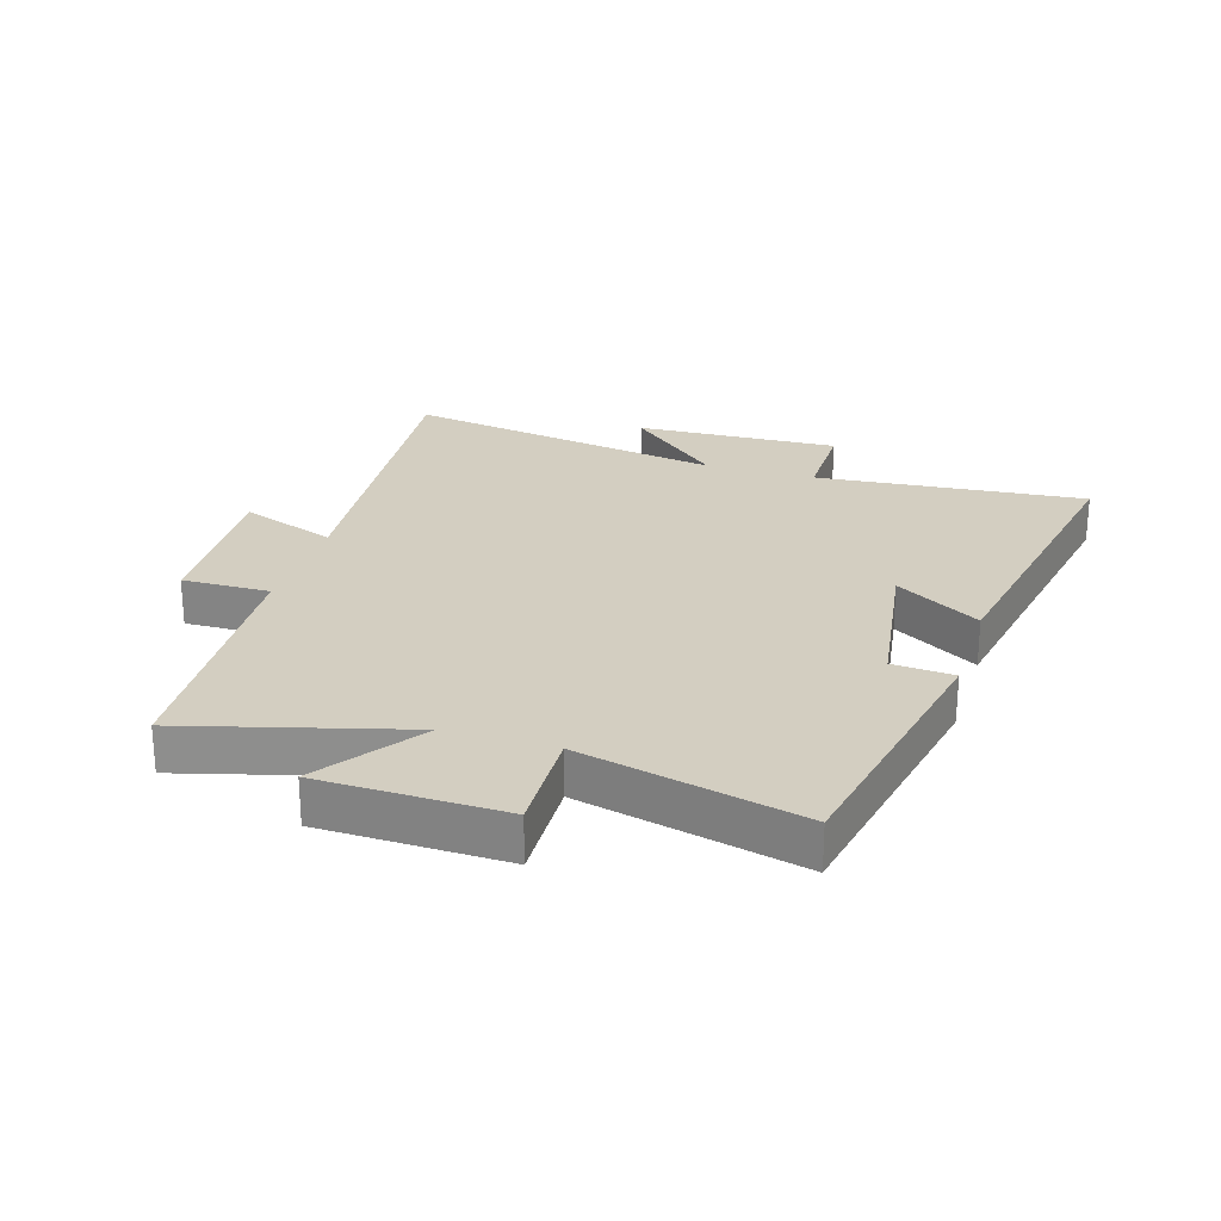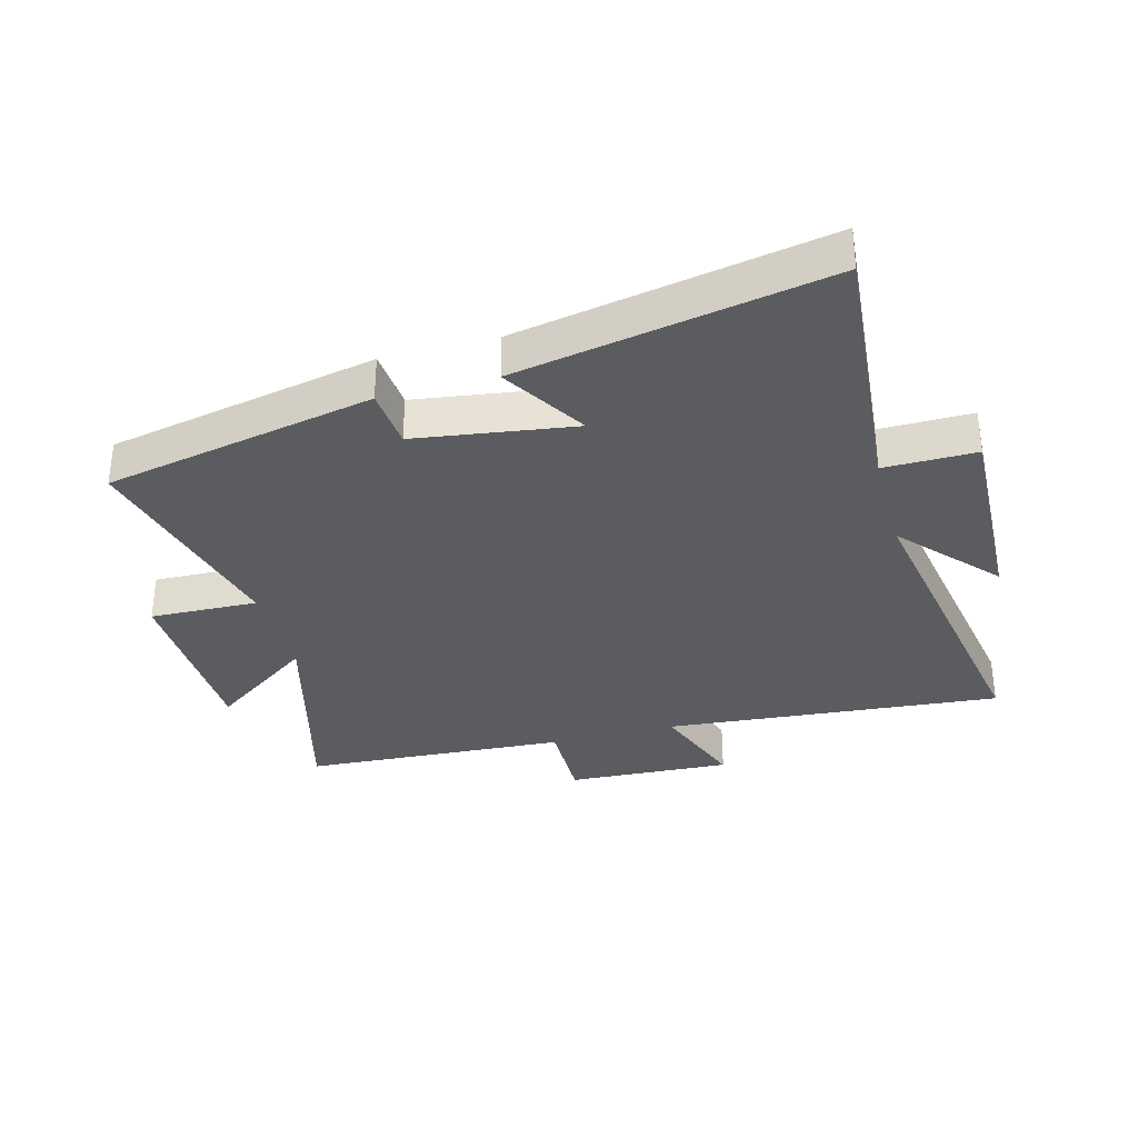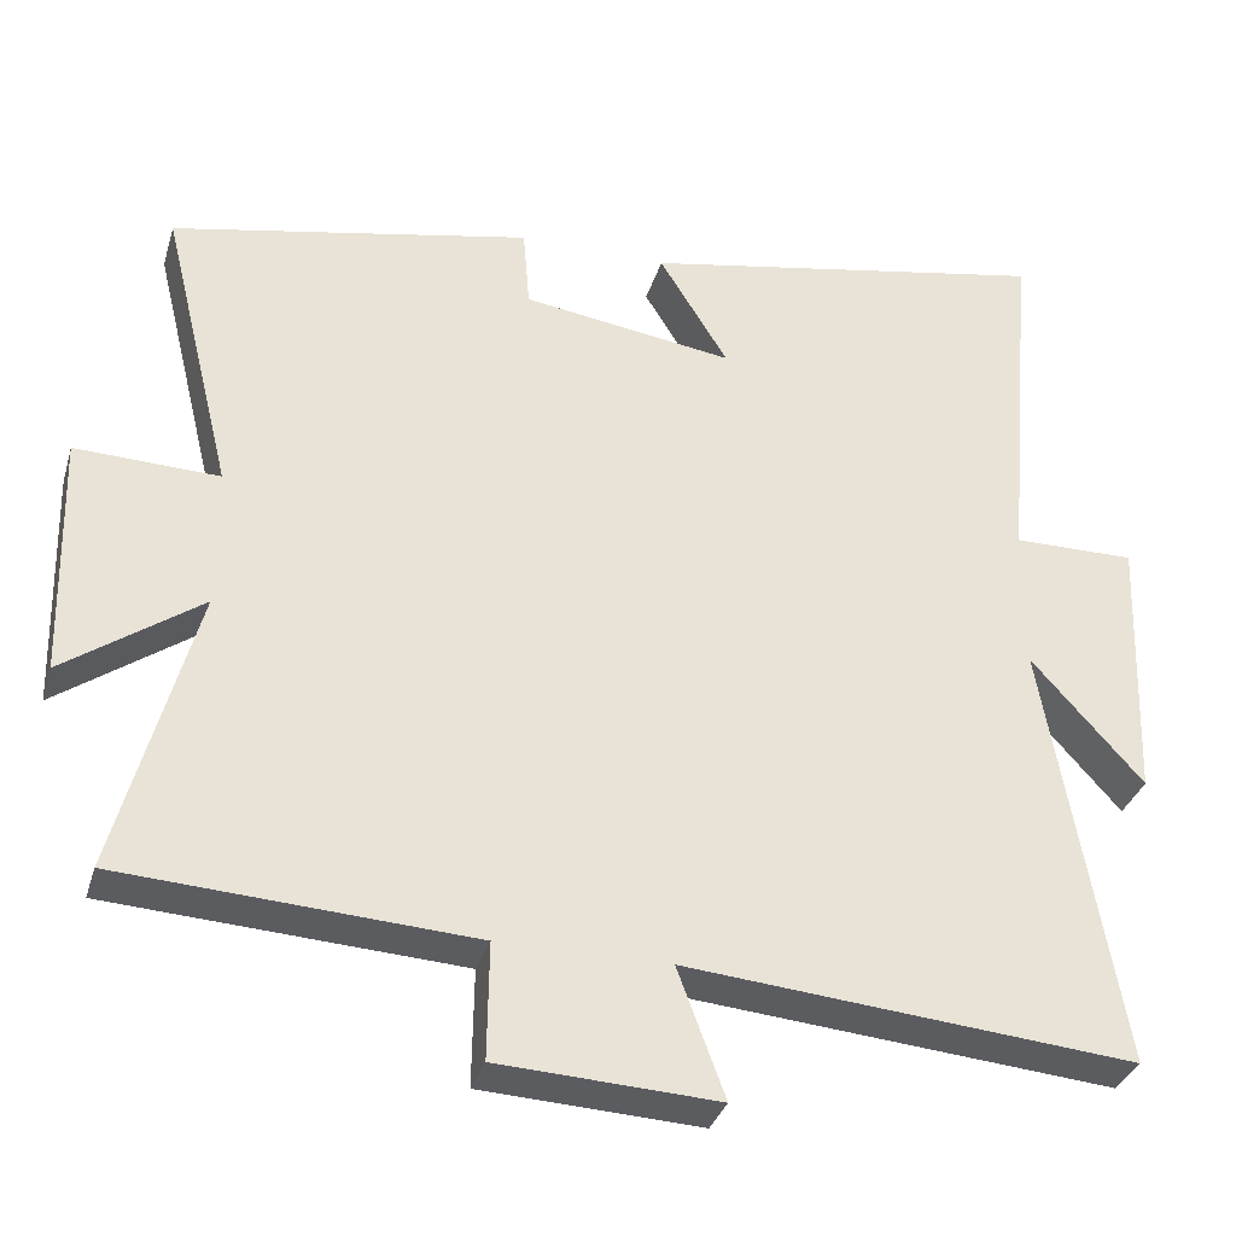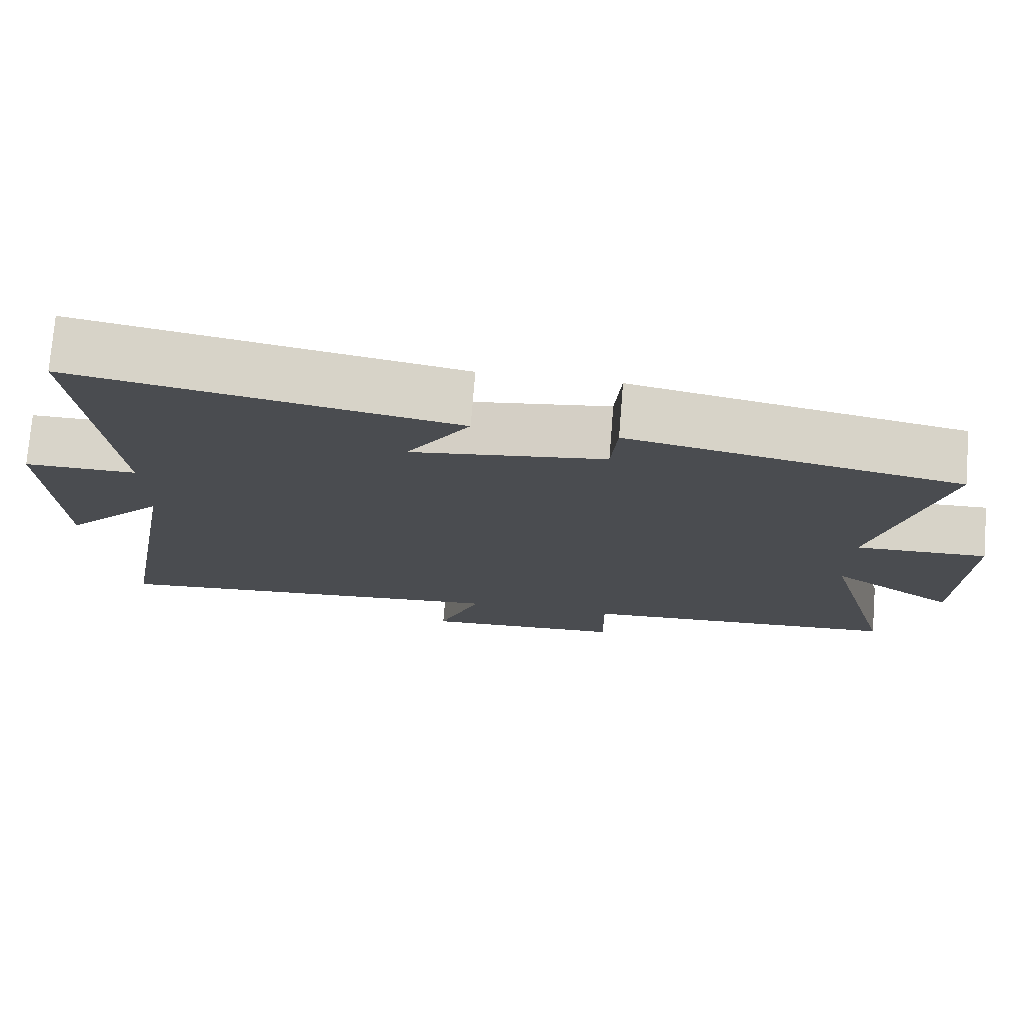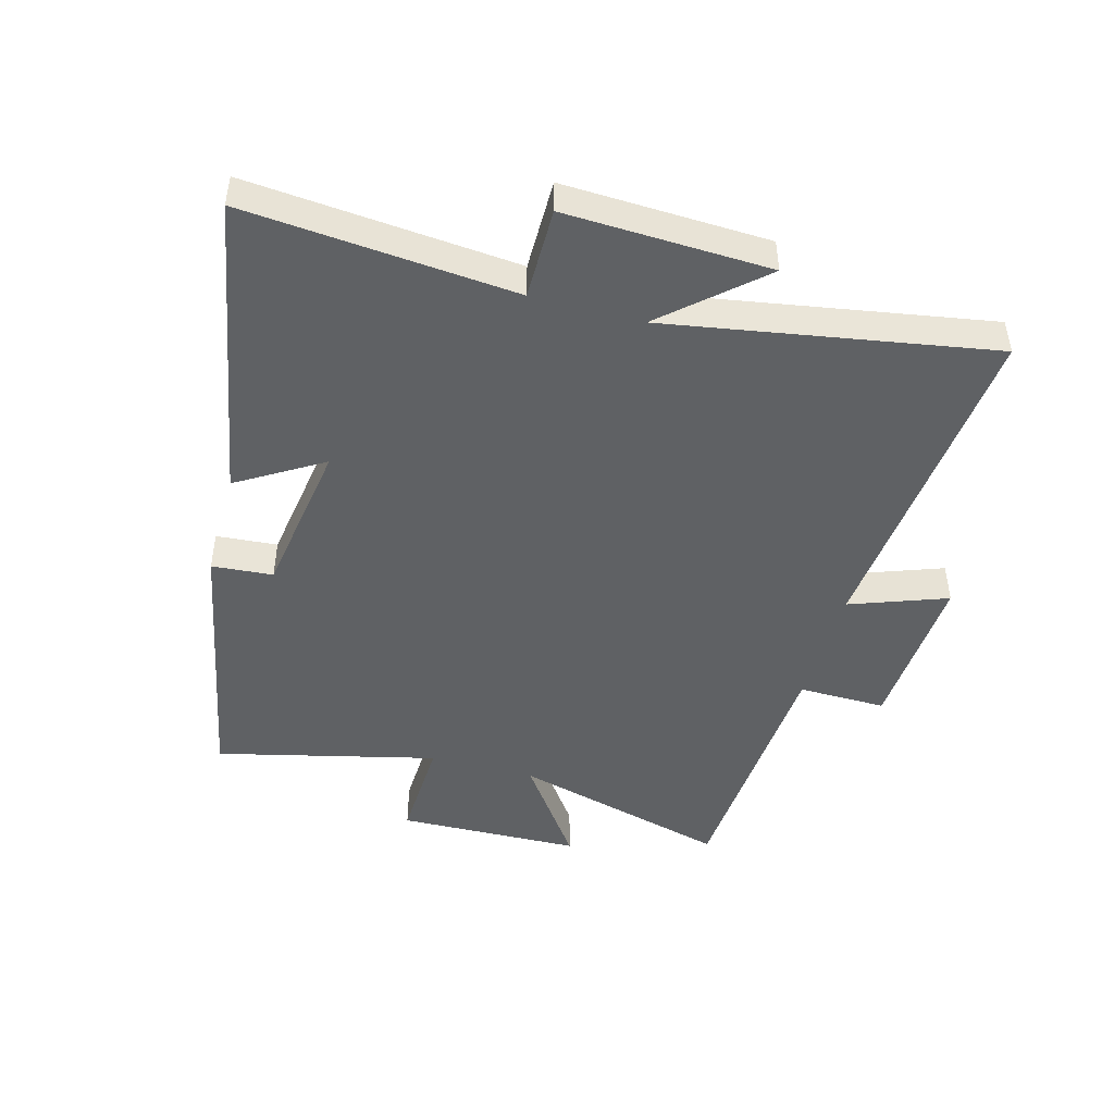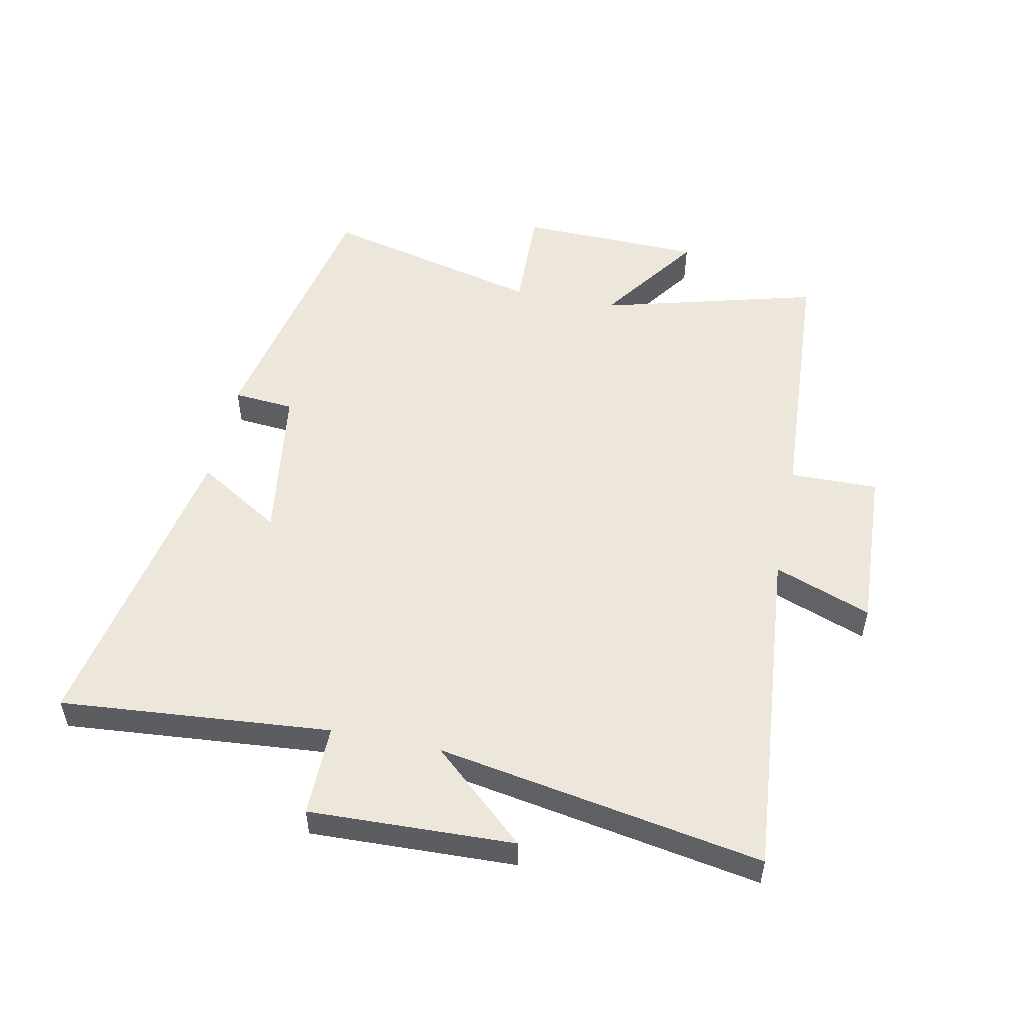
<metadata>
{"format":"obj","ext":"obj","renderer":"f3d","projection":"perspective","resolution":1024,"background":"white","views":[{"elev":24.9,"azim":-73.0,"up":"+Y"},{"elev":-33.6,"azim":15.2,"up":"+Y"},{"elev":-33.4,"azim":-15.8,"up":"+Z"},{"elev":75.3,"azim":-175.4,"up":"+Z"},{"elev":-46.5,"azim":74.5,"up":"+Y"},{"elev":52.4,"azim":101.7,"up":"+Y"}]}
</metadata>
<code>
v -0.587 0.07 0.412
v -0.147 0.07 0.5
v -0.139 0.07 0.401
v 0.119 0.07 0.363
v 0.035 0.07 0.5
v 0.538 0.07 0.593
v 0.5 0.07 0.155
v 0.649 0.07 0.156
v 0.637 0.07 -0.176
v 0.5 0.07 -0.023
v 0.591 0.07 -0.549
v 0.042 0.07 -0.5
v 0.1 0.07 -0.657
v -0.168 0.07 -0.643
v -0.166 0.07 -0.5
v -0.596 0.07 -0.474
v -0.5 0.07 -0.119
v -0.667 0.07 -0.237
v -0.675 0.07 0.061
v -0.5 0.07 0.055
v -0.587 0 0.412
v -0.147 0 0.5
v -0.139 0 0.401
v 0.119 0 0.363
v 0.035 0 0.5
v 0.538 0 0.593
v 0.5 0 0.155
v 0.649 0 0.156
v 0.637 0 -0.176
v 0.5 0 -0.023
v 0.591 0 -0.549
v 0.042 0 -0.5
v 0.1 0 -0.657
v -0.168 0 -0.643
v -0.166 0 -0.5
v -0.596 0 -0.474
v -0.5 0 -0.119
v -0.667 0 -0.237
v -0.675 0 0.061
v -0.5 0 0.055
f 17 18 19 20
f 15 16 17
f 15 17 20
f 12 13 14 15
f 12 15 20 1
f 10 11 12 1
f 7 8 9 10
f 4 5 6 7
f 3 4 7 10
f 1 2 3
f 1 3 10
f 40 39 38 37
f 37 36 35
f 40 37 35
f 35 34 33 32
f 21 40 35 32
f 21 32 31 30
f 30 29 28 27
f 27 26 25 24
f 30 27 24 23
f 23 22 21
f 30 23 21
f 1 21 22 2
f 2 22 23 3
f 3 23 24 4
f 4 24 25 5
f 5 25 26 6
f 6 26 27 7
f 7 27 28 8
f 8 28 29 9
f 9 29 30 10
f 10 30 31 11
f 11 31 32 12
f 12 32 33 13
f 13 33 34 14
f 14 34 35 15
f 15 35 36 16
f 16 36 37 17
f 17 37 38 18
f 18 38 39 19
f 19 39 40 20
f 20 40 21 1

</code>
